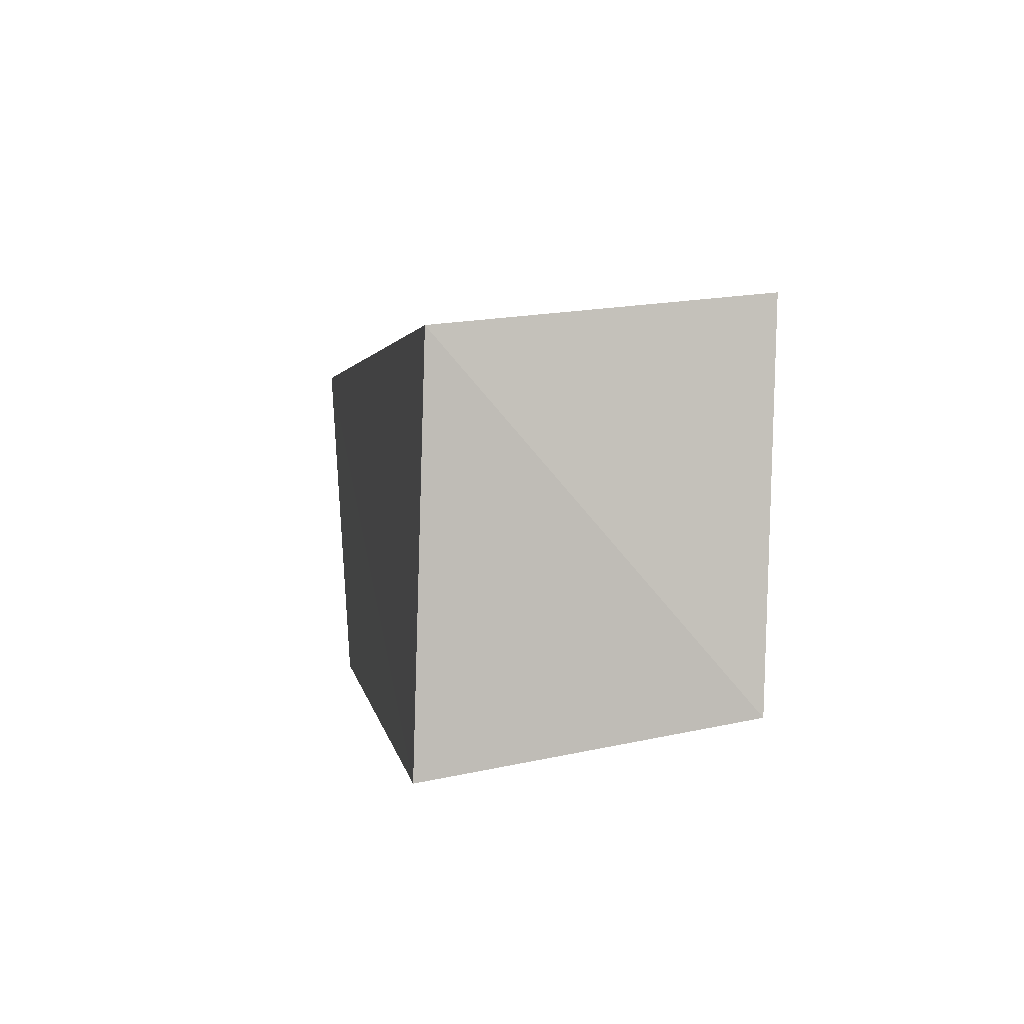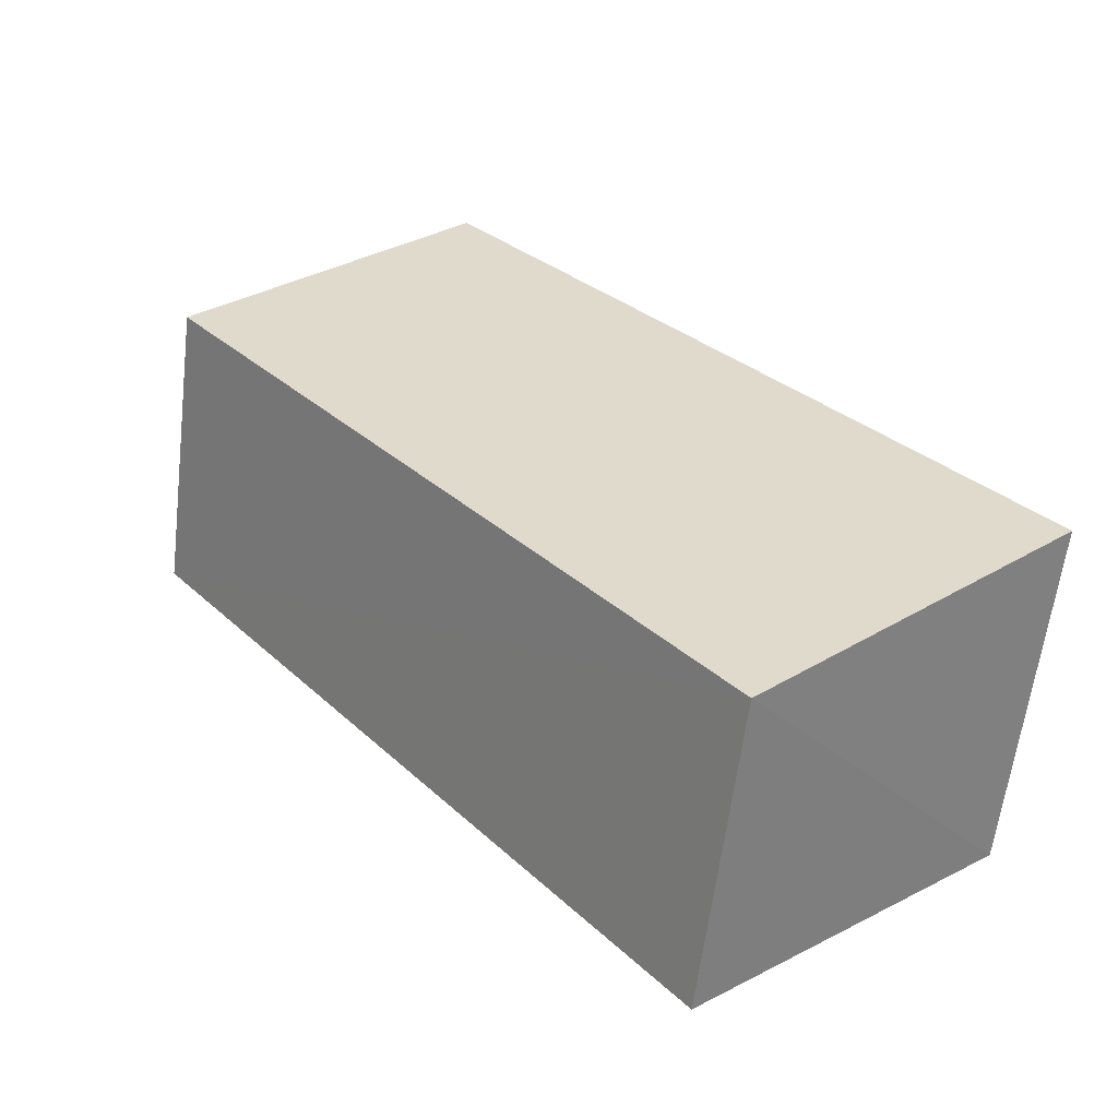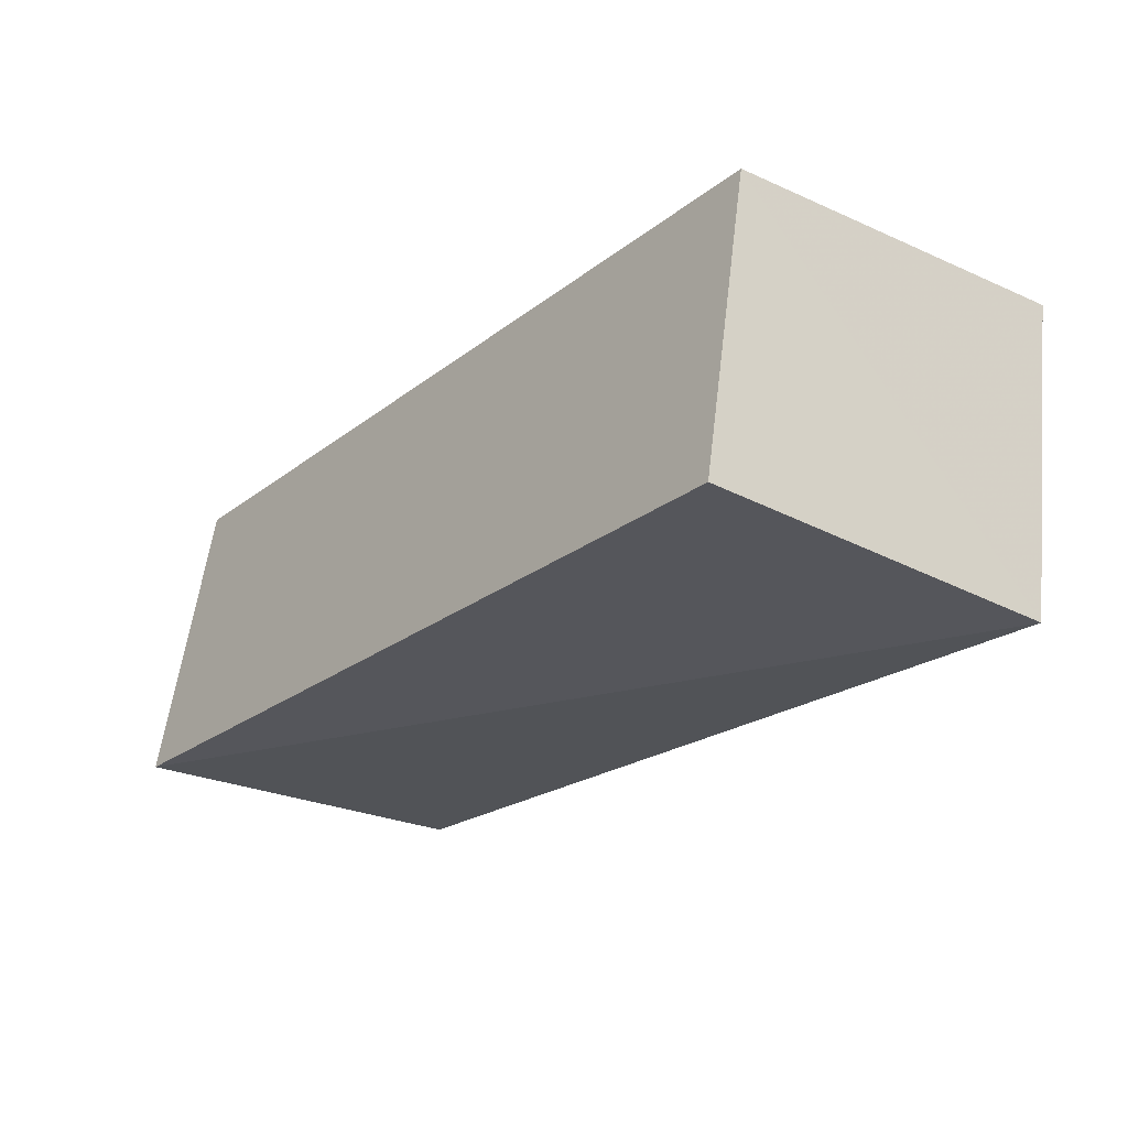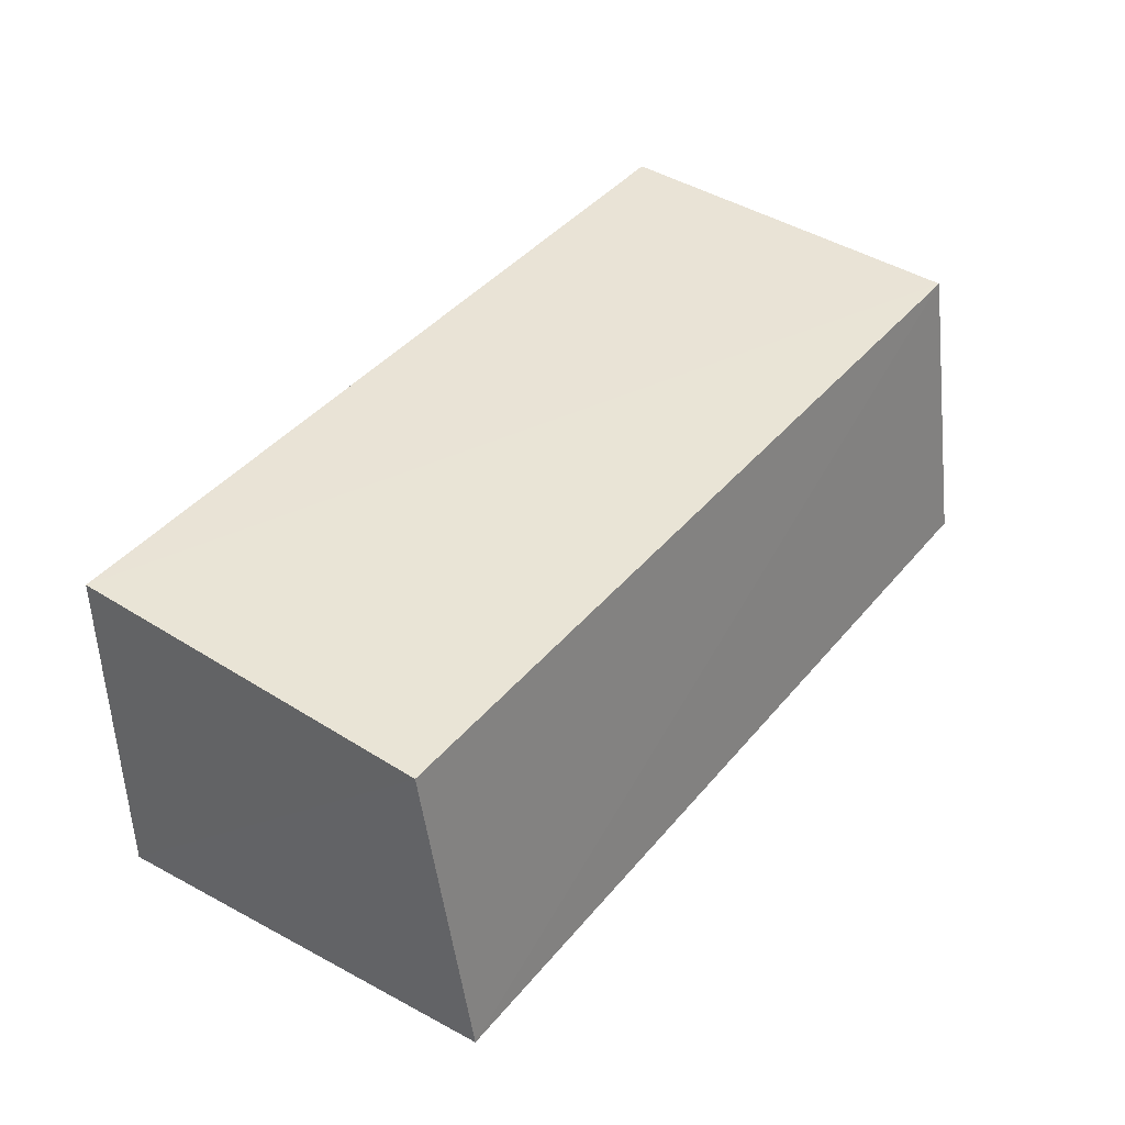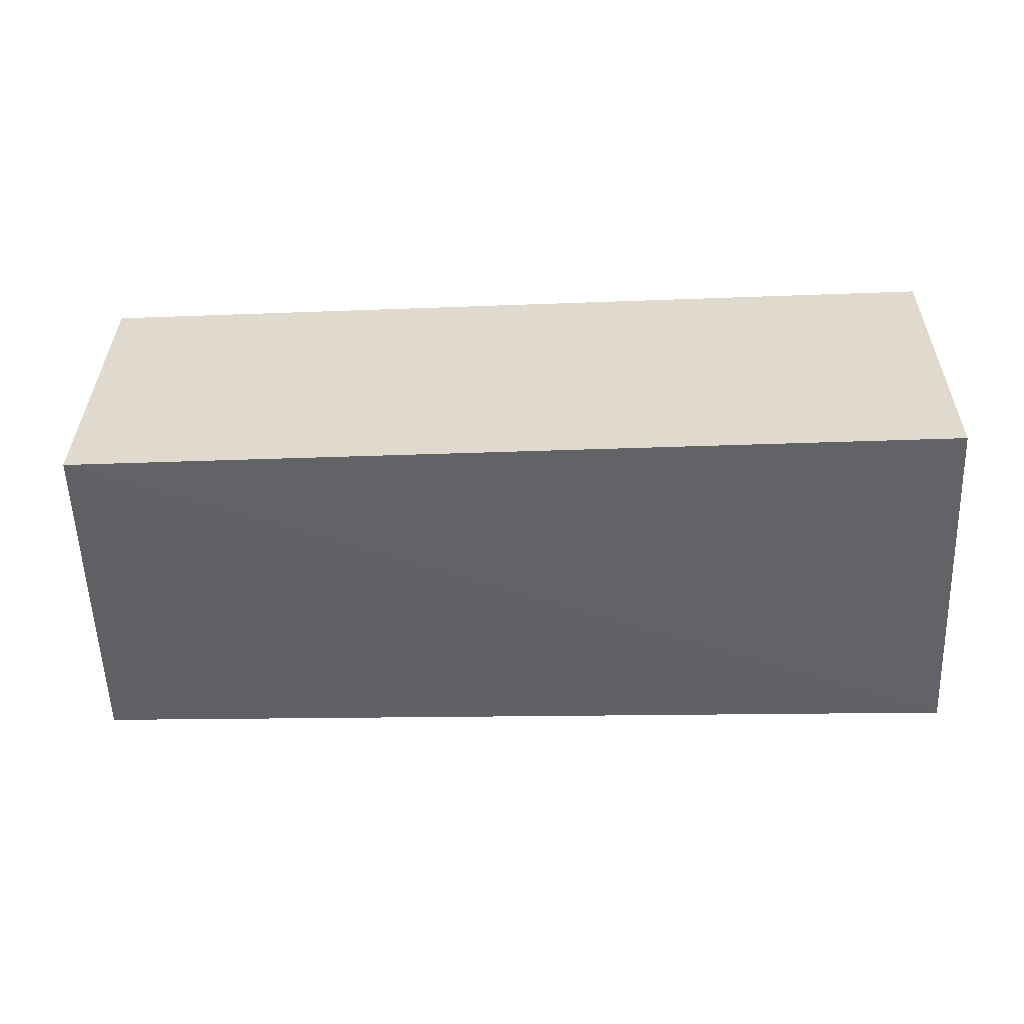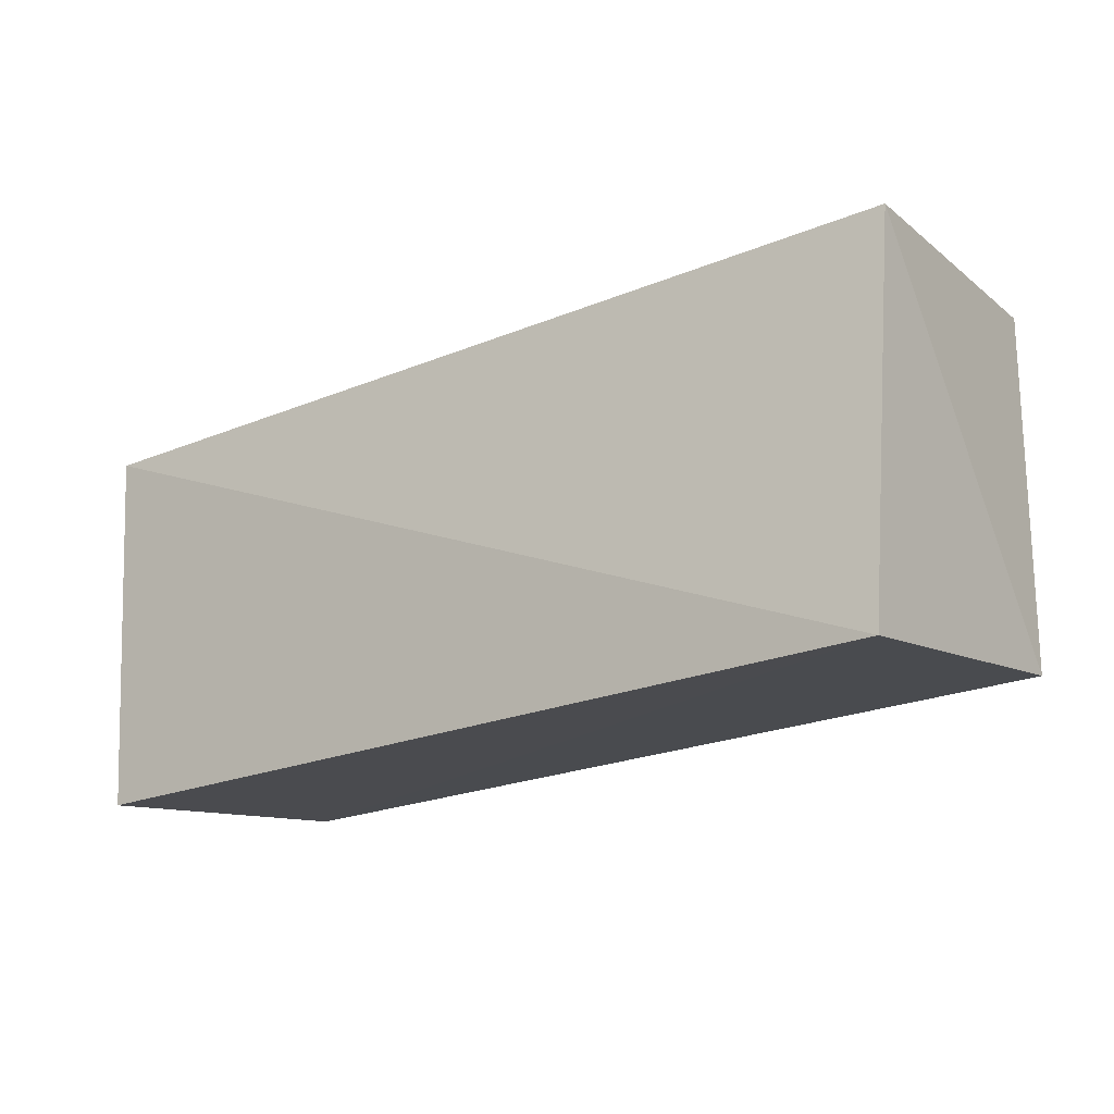
<metadata>
{"format":"obj","ext":"obj","renderer":"f3d","projection":"perspective","resolution":1024,"background":"white","views":[{"elev":1.3,"azim":81.8,"up":"+Z"},{"elev":32.3,"azim":-128.1,"up":"+Y"},{"elev":-24.0,"azim":-127.7,"up":"+Y"},{"elev":41.0,"azim":126.4,"up":"+Y"},{"elev":-47.3,"azim":-177.0,"up":"+Y"},{"elev":-22.3,"azim":37.3,"up":"+Z"}]}
</metadata>
<code>
v 0.06794 0.00131 0.03633
v 0.06963 -0.01779 0.03425
v 0.06792 -0.01826 0.01043
v 0.0137 0.0005246 0.01404
v 0.0137 0.001104 0.03761
v 0.0679 0.0005965 0.01353
v 0.0134 -0.01978 0.03415
v 0.01368 -0.01023 0.03579
v 0.01368 -0.01836 0.01106
f 5 2 1
f 5 1 4
f 6 3 4
f 6 4 1
f 6 1 2
f 6 2 3
f 7 3 2
f 7 5 4
f 8 7 2
f 8 2 5
f 8 5 7
f 9 7 4
f 9 4 3
f 9 3 7

</code>
